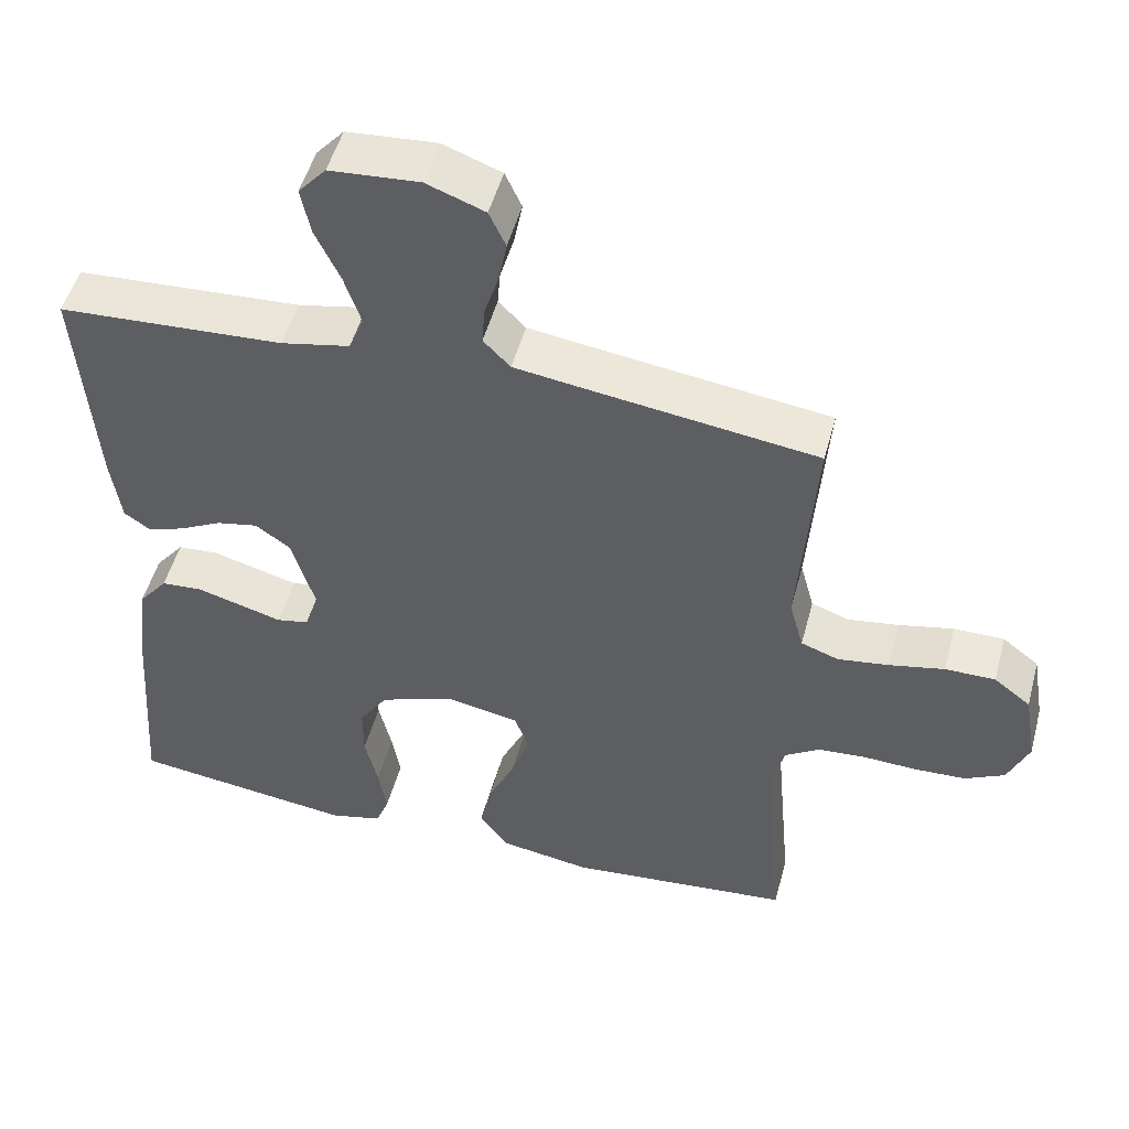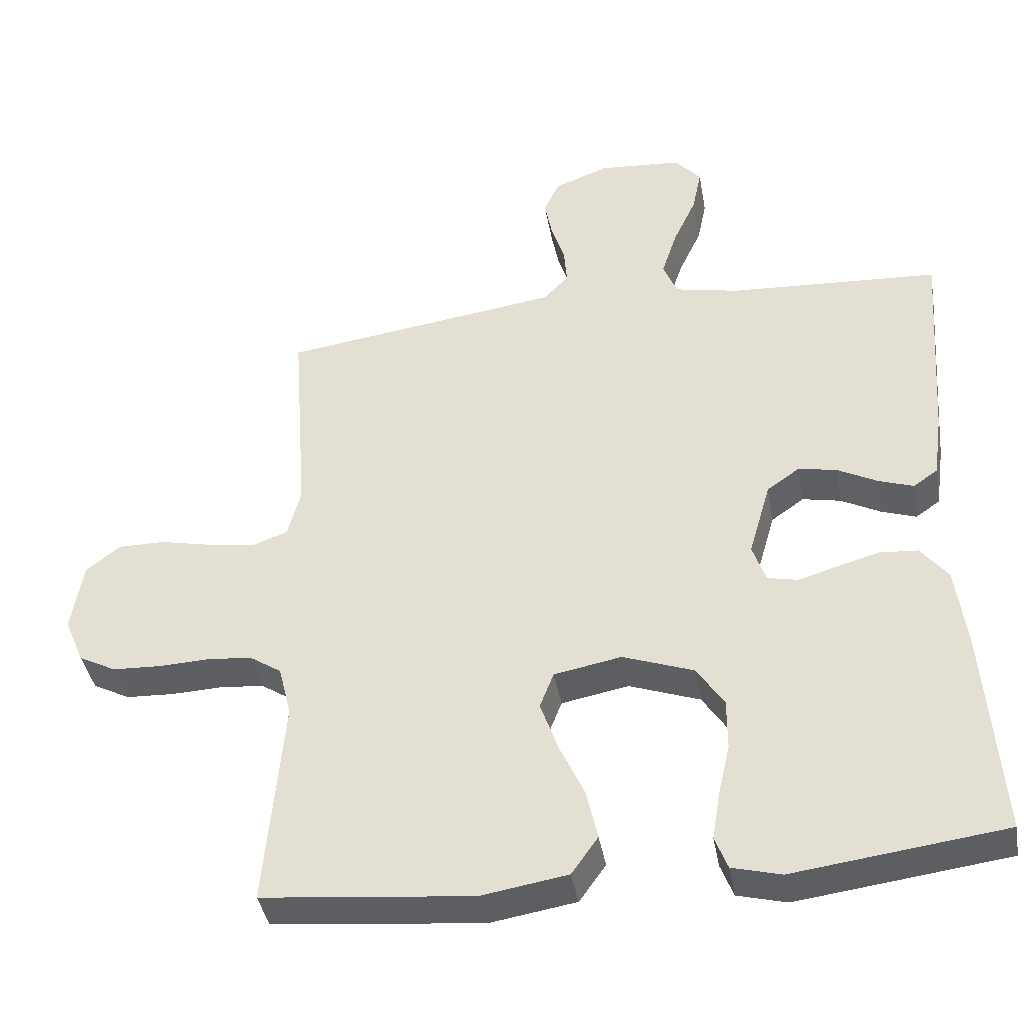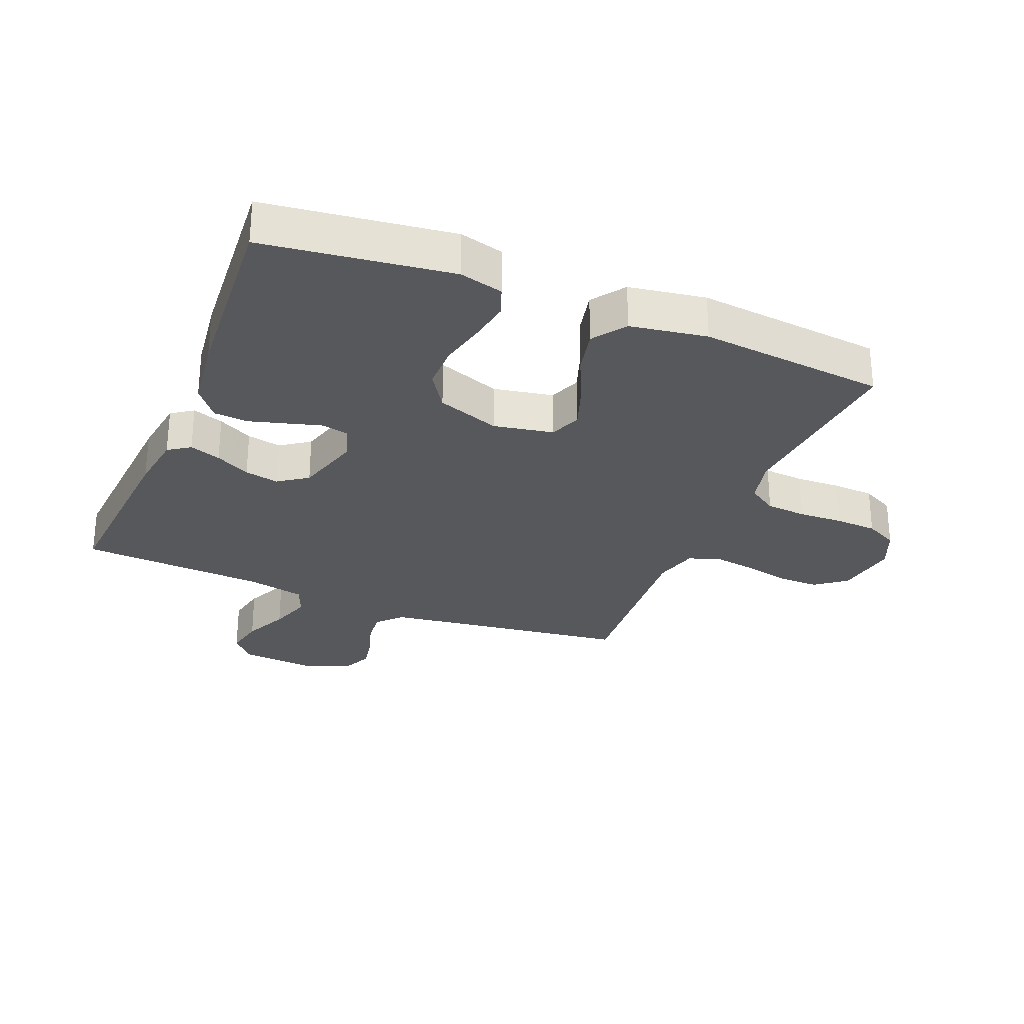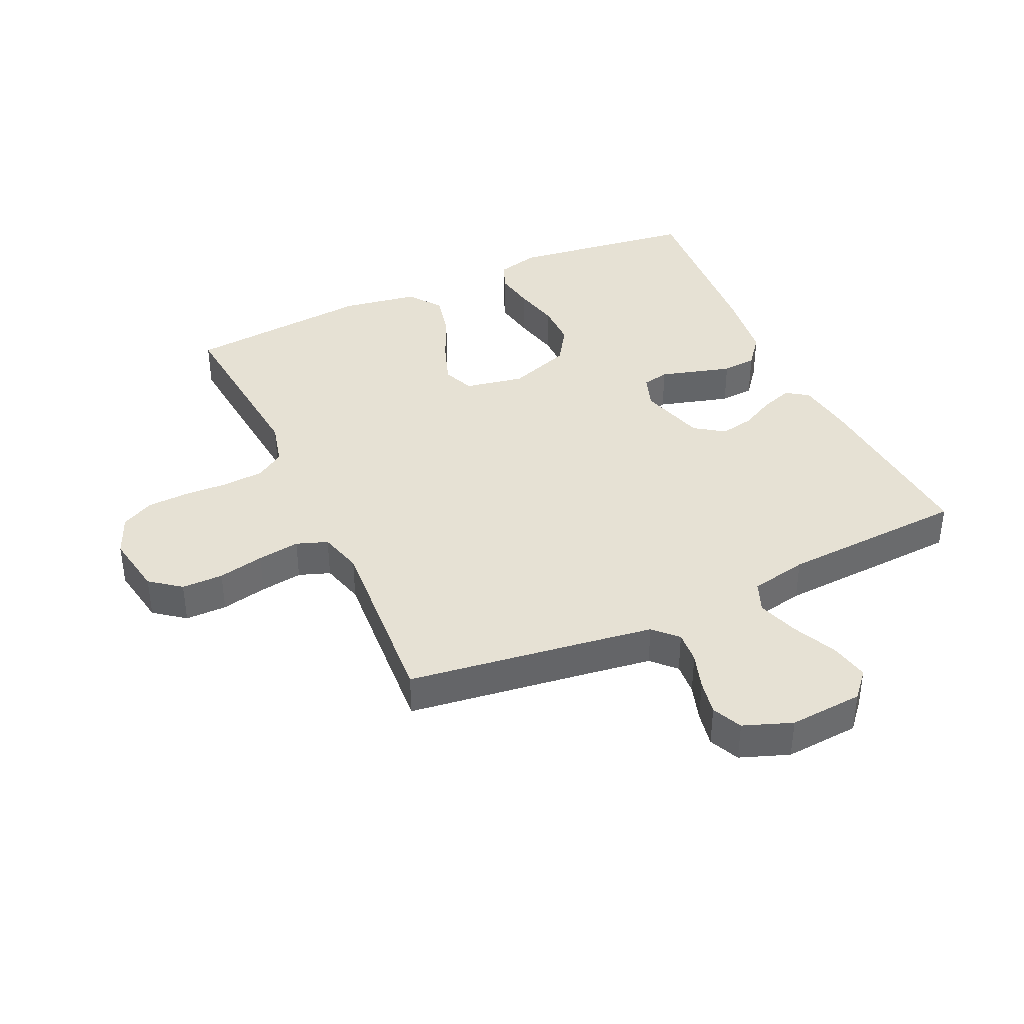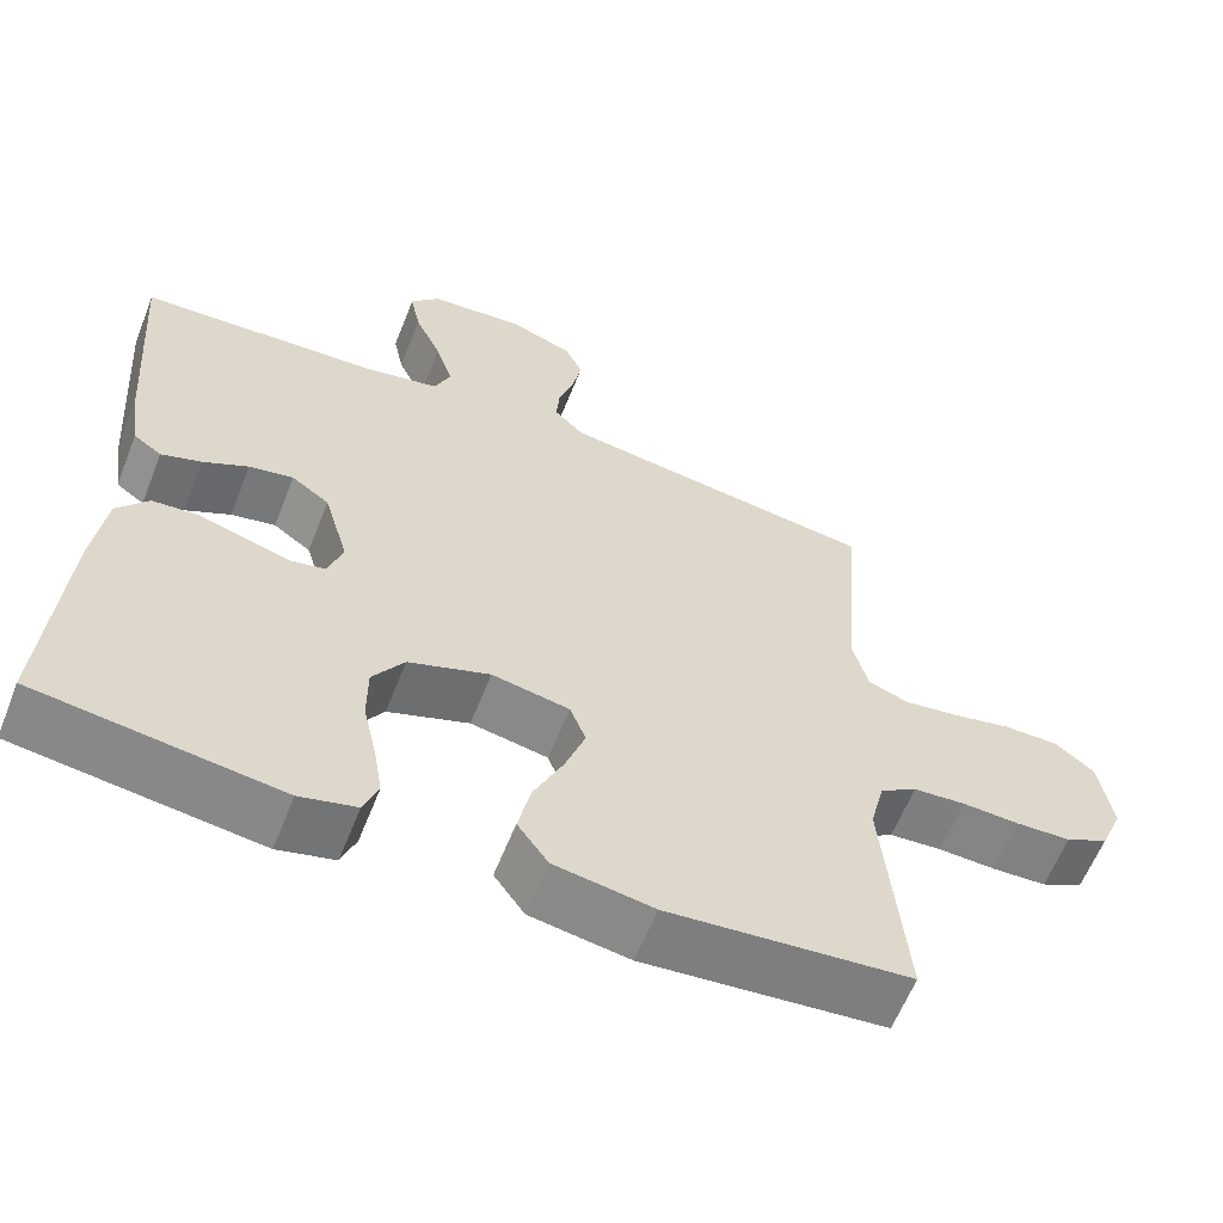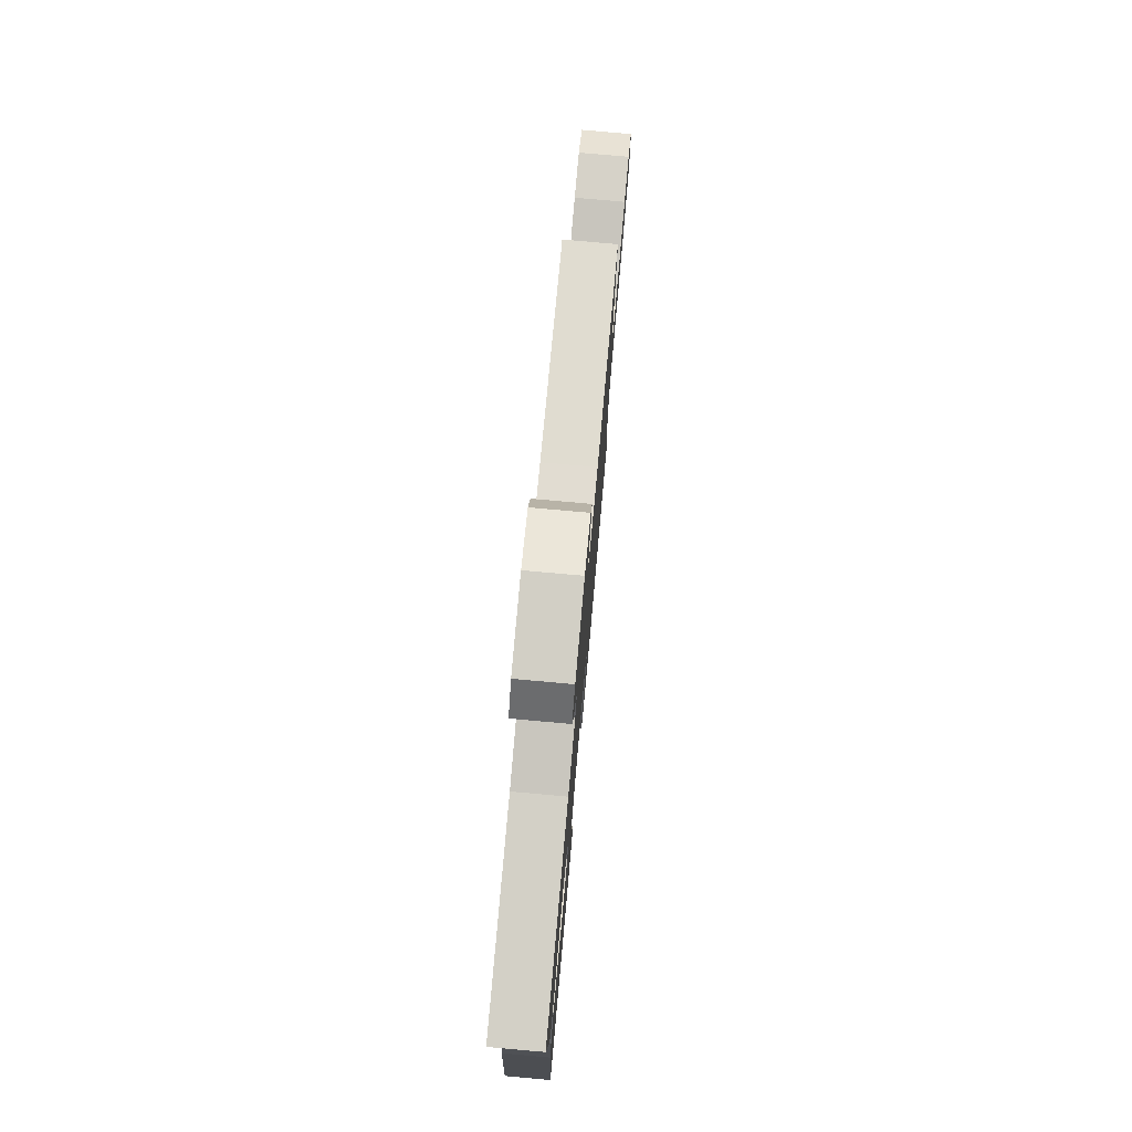
<metadata>
{"format":"obj","ext":"obj","renderer":"f3d","projection":"perspective","resolution":1024,"background":"white","views":[{"elev":50.5,"azim":-165.1,"up":"+Z"},{"elev":-39.9,"azim":10.0,"up":"+Z"},{"elev":-28.5,"azim":157.7,"up":"+Y"},{"elev":39.1,"azim":-24.8,"up":"+Y"},{"elev":-61.1,"azim":158.4,"up":"+Z"},{"elev":77.5,"azim":95.1,"up":"+Z"}]}
</metadata>
<code>
v -0.5 0.07 0.5
v -0.2 0.07 0.541
v -0.102 0.07 0.555
v -0.066 0.07 0.592
v -0.07 0.07 0.644
v -0.089 0.07 0.703
v -0.1 0.07 0.76
v -0.078 0.07 0.808
v 0 0.07 0.837
v 0.119 0.07 0.828
v 0.156 0.07 0.786
v 0.143 0.07 0.723
v 0.11 0.07 0.652
v 0.088 0.07 0.585
v 0.108 0.07 0.536
v 0.2 0.07 0.517
v 0.5 0.07 0.5
v 0.478 0.07 0.2
v 0.465 0.07 0.107
v 0.43 0.07 0.083
v 0.38 0.07 0.1
v 0.324 0.07 0.129
v 0.269 0.07 0.14
v 0.222 0.07 0.107
v 0.191 0.07 0
v 0.21 0.07 -0.055
v 0.253 0.07 -0.064
v 0.309 0.07 -0.048
v 0.369 0.07 -0.031
v 0.424 0.07 -0.035
v 0.463 0.07 -0.084
v 0.478 0.07 -0.2
v 0.5 0.07 -0.5
v 0.2 0.07 -0.539
v 0.13 0.07 -0.521
v 0.112 0.07 -0.474
v 0.123 0.07 -0.408
v 0.14 0.07 -0.333
v 0.14 0.07 -0.261
v 0.101 0.07 -0.202
v 0 0.07 -0.166
v -0.096 0.07 -0.184
v -0.116 0.07 -0.235
v -0.091 0.07 -0.306
v -0.055 0.07 -0.384
v -0.039 0.07 -0.456
v -0.077 0.07 -0.509
v -0.2 0.07 -0.529
v -0.5 0.07 -0.5
v -0.473 0.07 -0.2
v -0.491 0.07 -0.128
v -0.537 0.07 -0.098
v -0.602 0.07 -0.093
v -0.673 0.07 -0.096
v -0.741 0.07 -0.093
v -0.794 0.07 -0.066
v -0.822 0.07 0
v -0.805 0.07 0.1
v -0.756 0.07 0.138
v -0.689 0.07 0.138
v -0.615 0.07 0.122
v -0.547 0.07 0.112
v -0.497 0.07 0.13
v -0.478 0.07 0.2
v -0.5 0 0.5
v -0.2 0 0.541
v -0.102 0 0.555
v -0.066 0 0.592
v -0.07 0 0.644
v -0.089 0 0.703
v -0.1 0 0.76
v -0.078 0 0.808
v 0 0 0.837
v 0.119 0 0.828
v 0.156 0 0.786
v 0.143 0 0.723
v 0.11 0 0.652
v 0.088 0 0.585
v 0.108 0 0.536
v 0.2 0 0.517
v 0.5 0 0.5
v 0.478 0 0.2
v 0.465 0 0.107
v 0.43 0 0.083
v 0.38 0 0.1
v 0.324 0 0.129
v 0.269 0 0.14
v 0.222 0 0.107
v 0.191 0 0
v 0.21 0 -0.055
v 0.253 0 -0.064
v 0.309 0 -0.048
v 0.369 0 -0.031
v 0.424 0 -0.035
v 0.463 0 -0.084
v 0.478 0 -0.2
v 0.5 0 -0.5
v 0.2 0 -0.539
v 0.13 0 -0.521
v 0.112 0 -0.474
v 0.123 0 -0.408
v 0.14 0 -0.333
v 0.14 0 -0.261
v 0.101 0 -0.202
v 0 0 -0.166
v -0.096 0 -0.184
v -0.116 0 -0.235
v -0.091 0 -0.306
v -0.055 0 -0.384
v -0.039 0 -0.456
v -0.077 0 -0.509
v -0.2 0 -0.529
v -0.5 0 -0.5
v -0.473 0 -0.2
v -0.491 0 -0.128
v -0.537 0 -0.098
v -0.602 0 -0.093
v -0.673 0 -0.096
v -0.741 0 -0.093
v -0.794 0 -0.066
v -0.822 0 0
v -0.805 0 0.1
v -0.756 0 0.138
v -0.689 0 0.138
v -0.615 0 0.122
v -0.547 0 0.112
v -0.497 0 0.13
v -0.478 0 0.2
f 59 60 61
f 58 59 61
f 57 58 61
f 56 57 61
f 55 56 61
f 54 55 61
f 53 54 61
f 52 53 61 62
f 51 52 62 63
f 48 49 50
f 47 48 50
f 46 47 50
f 45 46 50
f 44 45 50
f 51 63 64
f 50 51 64
f 44 50 64
f 43 44 64
f 36 37 38
f 35 36 38
f 34 35 38
f 33 34 38
f 32 33 38
f 31 32 38
f 30 31 38
f 29 30 38
f 28 29 38
f 27 28 38
f 26 27 38 39
f 25 26 39 40
f 20 21 22
f 19 20 22
f 18 19 22
f 17 18 22
f 16 17 22
f 15 16 22 23
f 14 15 23 24
f 11 12 13
f 10 11 13
f 9 10 13
f 8 9 13
f 7 8 13
f 6 7 13
f 5 6 13
f 4 5 13 14
f 25 40 41
f 24 25 41
f 14 24 41
f 4 14 41
f 3 4 41
f 64 1 2
f 43 64 2
f 42 43 2
f 2 3 41 42
f 125 124 123
f 125 123 122
f 125 122 121
f 125 121 120
f 125 120 119
f 125 119 118
f 125 118 117
f 126 125 117 116
f 127 126 116 115
f 114 113 112
f 114 112 111
f 114 111 110
f 114 110 109
f 114 109 108
f 128 127 115
f 128 115 114
f 128 114 108
f 128 108 107
f 102 101 100
f 102 100 99
f 102 99 98
f 102 98 97
f 102 97 96
f 102 96 95
f 102 95 94
f 102 94 93
f 102 93 92
f 102 92 91
f 103 102 91 90
f 104 103 90 89
f 86 85 84
f 86 84 83
f 86 83 82
f 86 82 81
f 86 81 80
f 87 86 80 79
f 88 87 79 78
f 77 76 75
f 77 75 74
f 77 74 73
f 77 73 72
f 77 72 71
f 77 71 70
f 77 70 69
f 78 77 69 68
f 105 104 89
f 105 89 88
f 105 88 78
f 105 78 68
f 105 68 67
f 66 65 128
f 66 128 107
f 66 107 106
f 106 105 67 66
f 1 65 66 2
f 2 66 67 3
f 3 67 68 4
f 4 68 69 5
f 5 69 70 6
f 6 70 71 7
f 7 71 72 8
f 8 72 73 9
f 9 73 74 10
f 10 74 75 11
f 11 75 76 12
f 12 76 77 13
f 13 77 78 14
f 14 78 79 15
f 15 79 80 16
f 16 80 81 17
f 17 81 82 18
f 18 82 83 19
f 19 83 84 20
f 20 84 85 21
f 21 85 86 22
f 22 86 87 23
f 23 87 88 24
f 24 88 89 25
f 25 89 90 26
f 26 90 91 27
f 27 91 92 28
f 28 92 93 29
f 29 93 94 30
f 30 94 95 31
f 31 95 96 32
f 32 96 97 33
f 33 97 98 34
f 34 98 99 35
f 35 99 100 36
f 36 100 101 37
f 37 101 102 38
f 38 102 103 39
f 39 103 104 40
f 40 104 105 41
f 41 105 106 42
f 42 106 107 43
f 43 107 108 44
f 44 108 109 45
f 45 109 110 46
f 46 110 111 47
f 47 111 112 48
f 48 112 113 49
f 49 113 114 50
f 50 114 115 51
f 51 115 116 52
f 52 116 117 53
f 53 117 118 54
f 54 118 119 55
f 55 119 120 56
f 56 120 121 57
f 57 121 122 58
f 58 122 123 59
f 59 123 124 60
f 60 124 125 61
f 61 125 126 62
f 62 126 127 63
f 63 127 128 64
f 64 128 65 1

</code>
